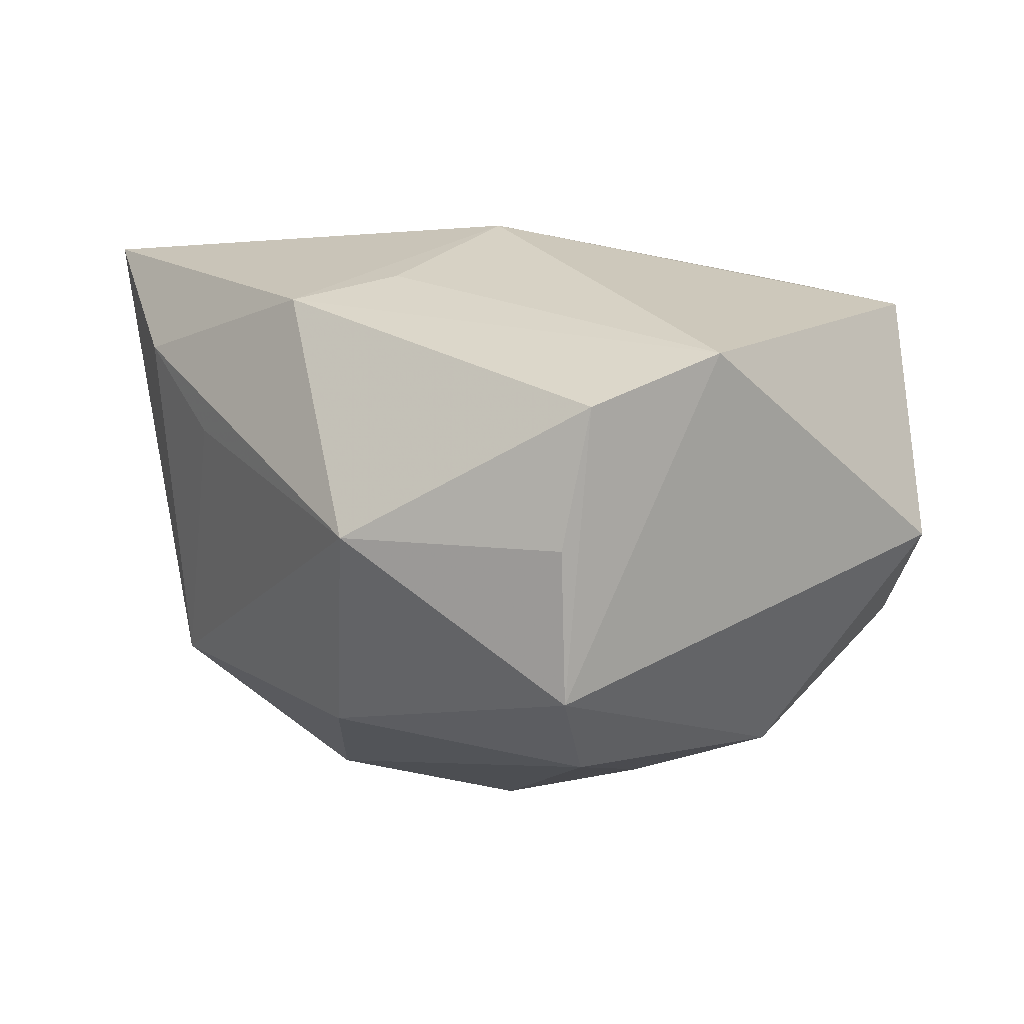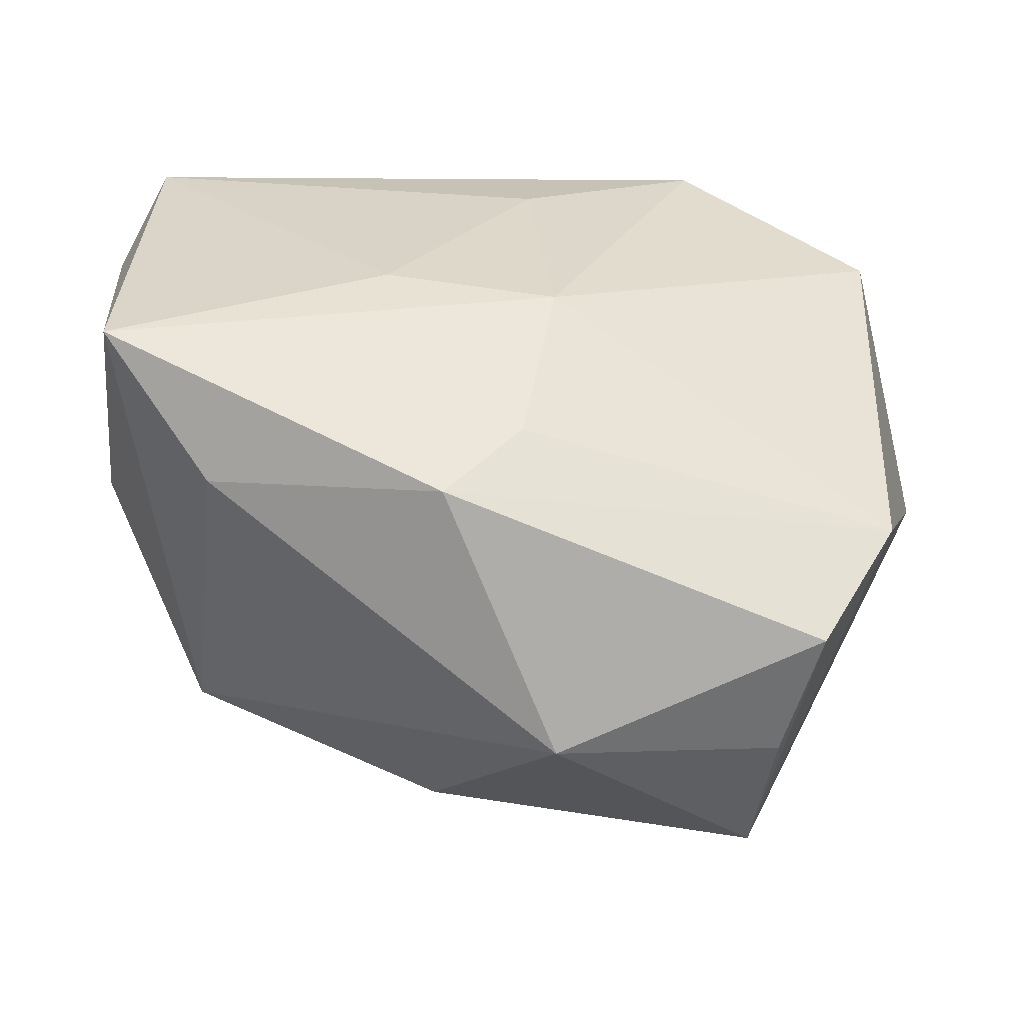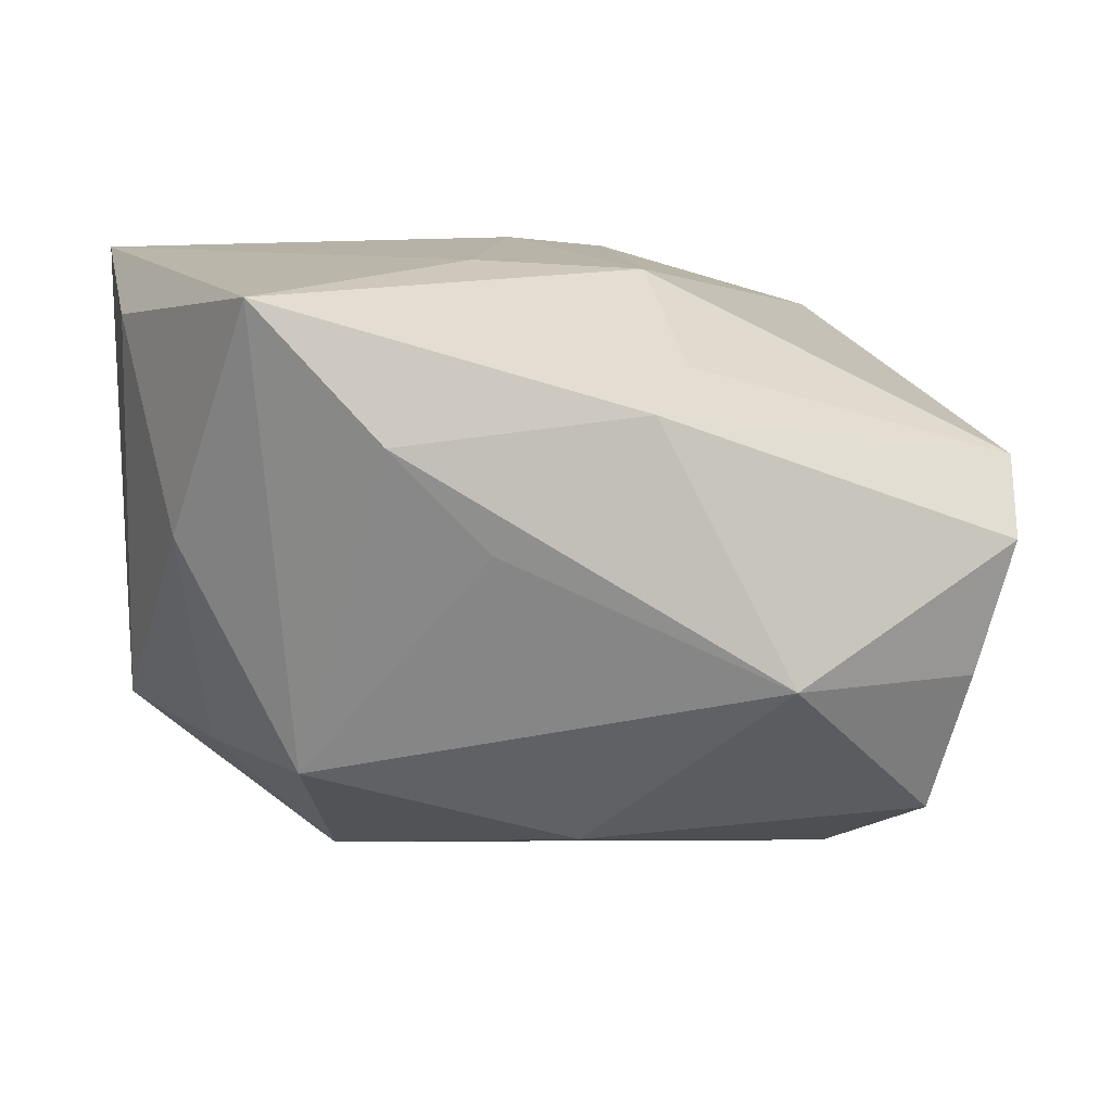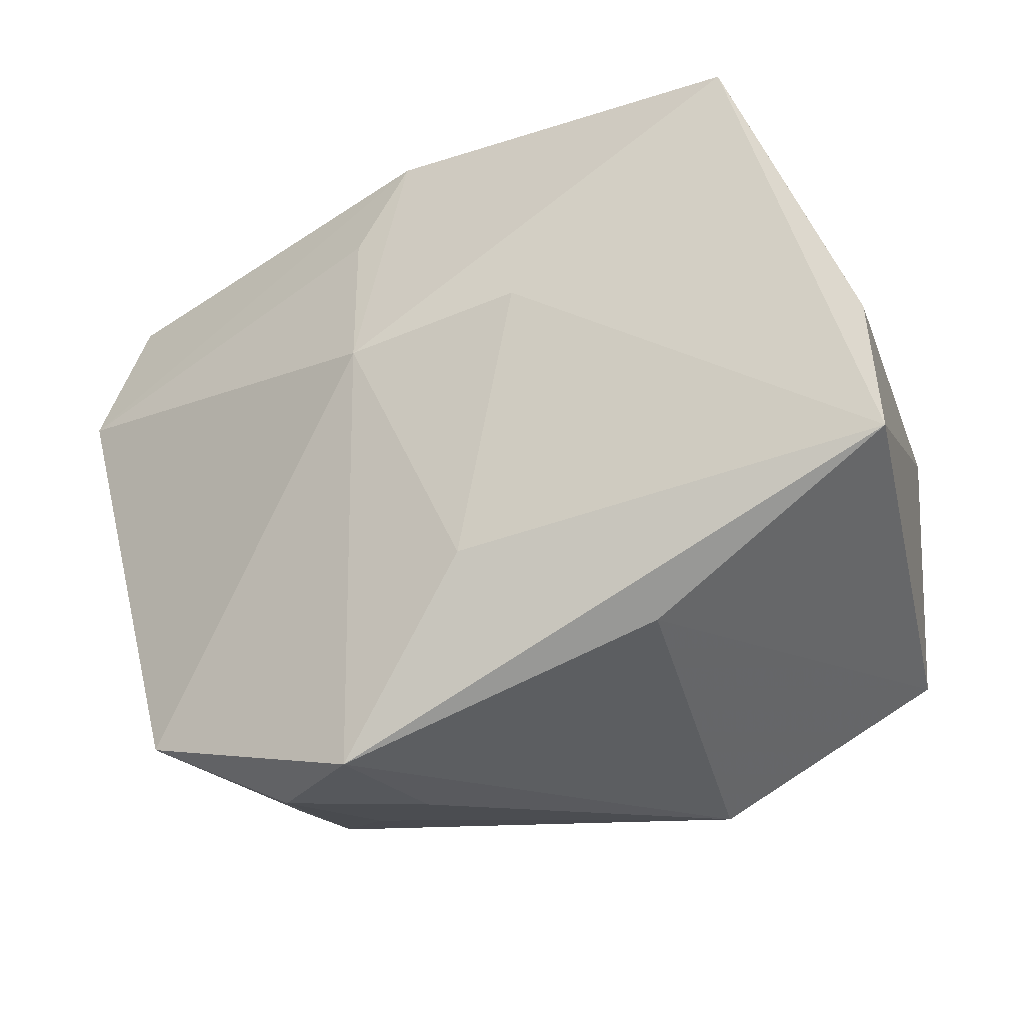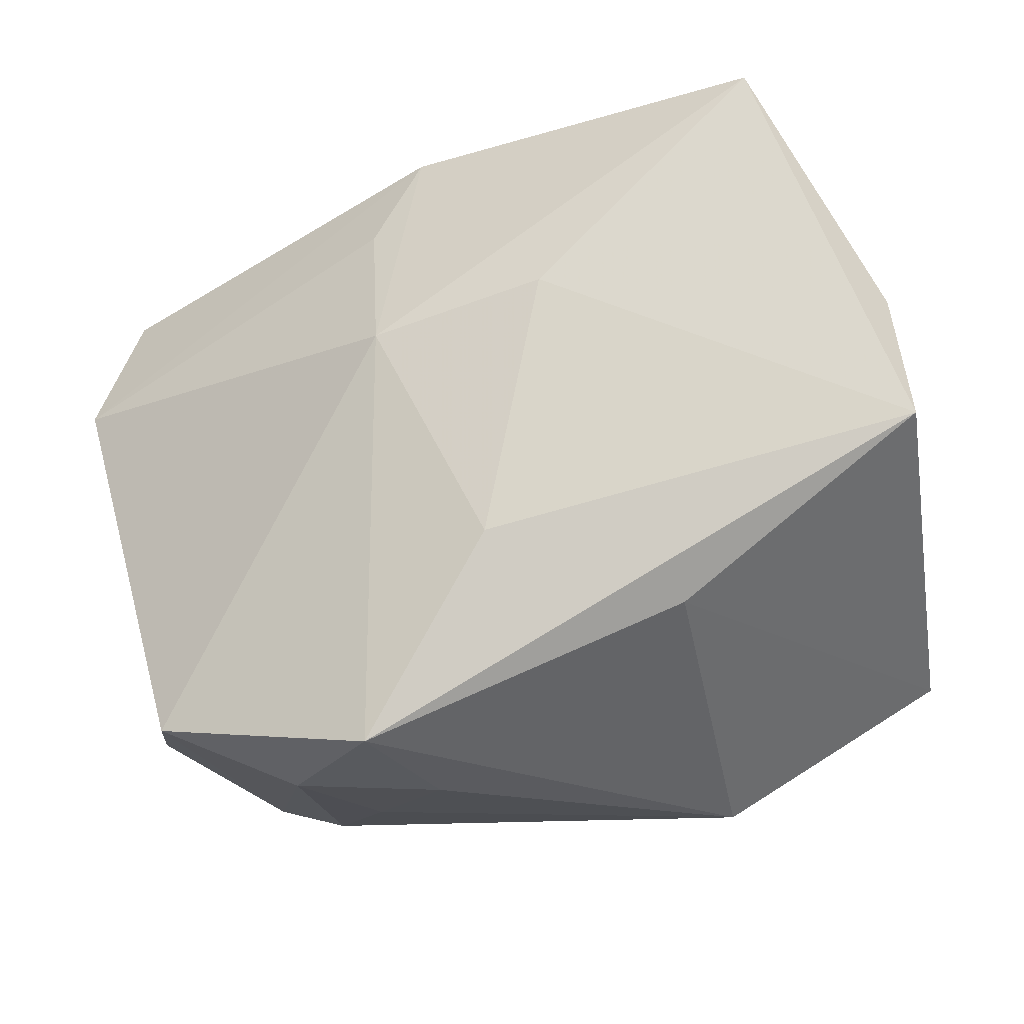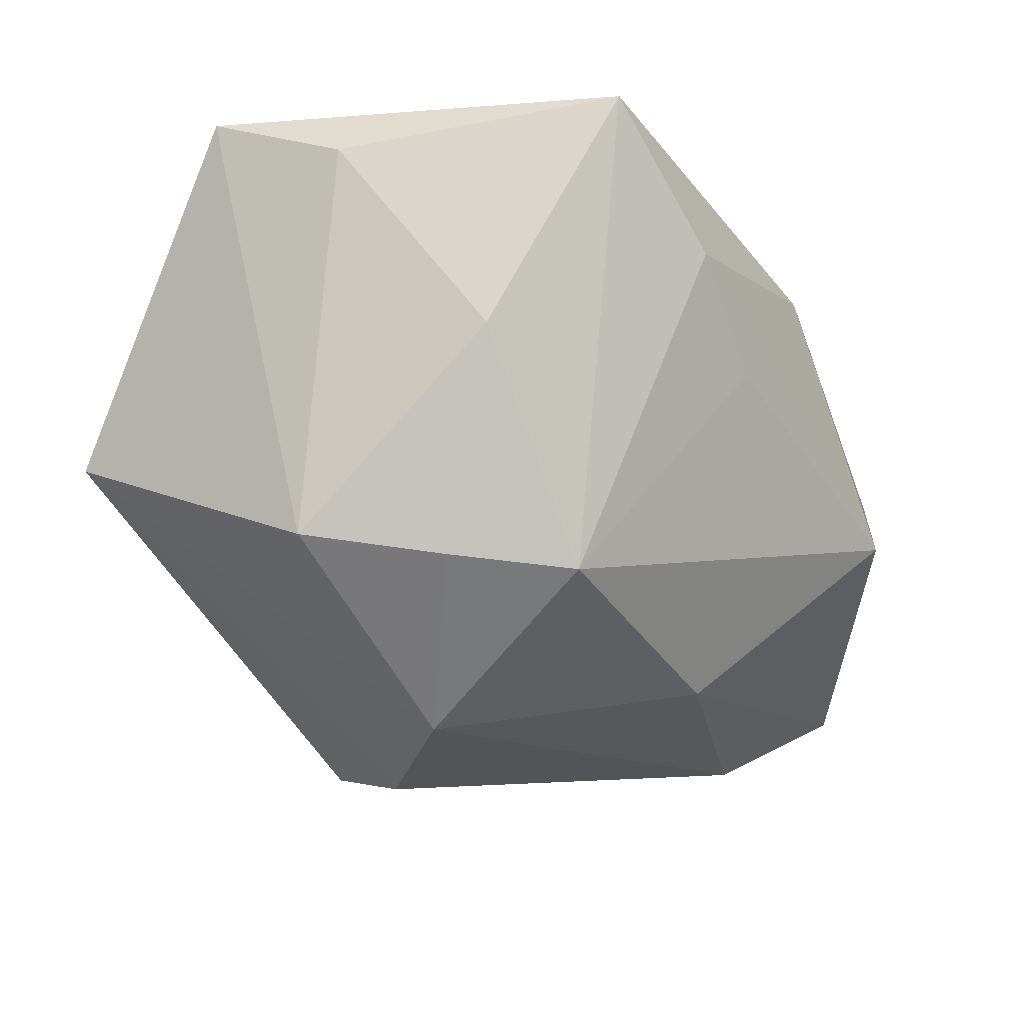
<metadata>
{"format":"obj","ext":"obj","renderer":"f3d","projection":"perspective","resolution":1024,"background":"white","views":[{"elev":-4.6,"azim":-127.9,"up":"+Z"},{"elev":28.1,"azim":-158.3,"up":"+Z"},{"elev":12.1,"azim":174.9,"up":"+Z"},{"elev":-18.3,"azim":16.1,"up":"+Y"},{"elev":-21.5,"azim":11.4,"up":"+Y"},{"elev":-14.3,"azim":124.2,"up":"+Z"}]}
</metadata>
<code>
v -0.008799 -0.02973 0.02337
v -0.0289 -0.02605 0.01762
v -0.03879 0.02119 0.002727
v 0.007875 -0.006799 -0.03065
v -0.03693 -0.02046 -0.005742
v 0.01931 0.006018 -0.02749
v -0.004779 -0.03135 0.01261
v -0.008363 0.007293 0.02452
v -0.04129 0.009164 0.007971
v -0.02477 0.01081 -0.027
v 0.02212 0.02313 -0.01568
v -0.0106 0.02086 0.01773
v 0.01902 -0.03088 -0.004168
v -0.01815 0.03194 -0.007302
v 0.006286 0.03113 0.00424
v 0.02968 0.01478 -0.01473
v 0.03772 -0.0199 -0.004023
v 0.02534 0.02967 0.02474
v -0.01811 -0.02997 -0.003884
v -0.008913 -0.009421 -0.028
v 0.03661 0.007842 0.02106
v 0.03199 0.02043 0.004095
v -0.03531 0.02151 -0.008932
v 0.001898 -0.01249 0.02576
v 0.006683 0.01079 0.02576
v -0.001563 0.02097 -0.02282
v 0.004318 -0.01629 -0.02872
v 0.03714 0.004772 -0.01313
v -0.02663 -0.02615 -0.01214
v 0.03844 -0.004815 0.02576
v -0.01674 -0.03124 0.01604
v -0.03224 0.01868 -0.02154
v -5.937e-05 -0.02391 -0.02305
v -0.006769 0.02963 0.01512
v 0.01823 -0.0187 0.02178
v -0.01224 -0.03087 0.004182
v 0.01468 0.03194 0.01313
v -0.02457 -0.01159 -0.02464
f 9 32 5
f 5 32 38
f 14 11 26
f 26 32 14
f 2 9 5
f 34 9 12
f 3 34 14
f 3 9 34
f 32 9 3
f 1 30 24
f 24 30 25
f 17 30 35
f 35 13 17
f 35 30 1
f 1 13 35
f 4 17 27
f 17 13 27
f 15 11 14
f 18 30 21
f 25 30 18
f 21 30 28
f 28 30 17
f 10 38 32
f 32 26 10
f 9 2 8
f 8 12 9
f 8 24 25
f 25 18 8
f 8 2 1
f 1 24 8
f 34 12 8
f 8 18 34
f 14 32 23
f 23 3 14
f 32 3 23
f 4 27 20
f 20 27 38
f 20 10 4
f 38 10 20
f 11 15 37
f 37 18 11
f 37 15 14
f 14 34 37
f 34 18 37
f 22 28 16
f 22 16 11
f 11 18 22
f 22 18 21
f 21 28 22
f 6 26 11
f 11 16 6
f 16 28 6
f 4 10 6
f 6 10 26
f 6 17 4
f 6 28 17
f 29 2 5
f 5 38 29
f 7 13 1
f 1 2 31
f 31 7 1
f 2 29 31
f 31 29 19
f 13 19 33
f 19 29 33
f 33 27 13
f 38 27 33
f 33 29 38
f 36 31 19
f 7 31 36
f 36 19 13
f 13 7 36

</code>
